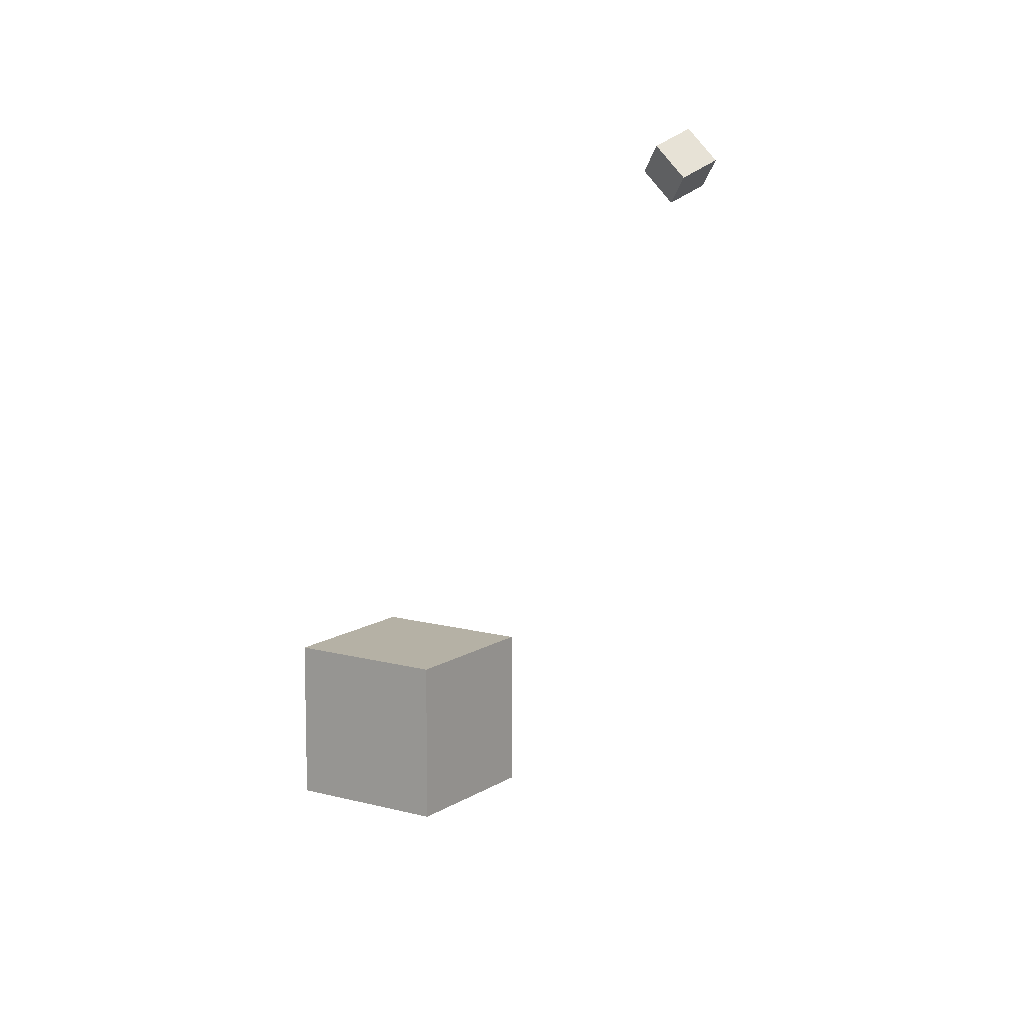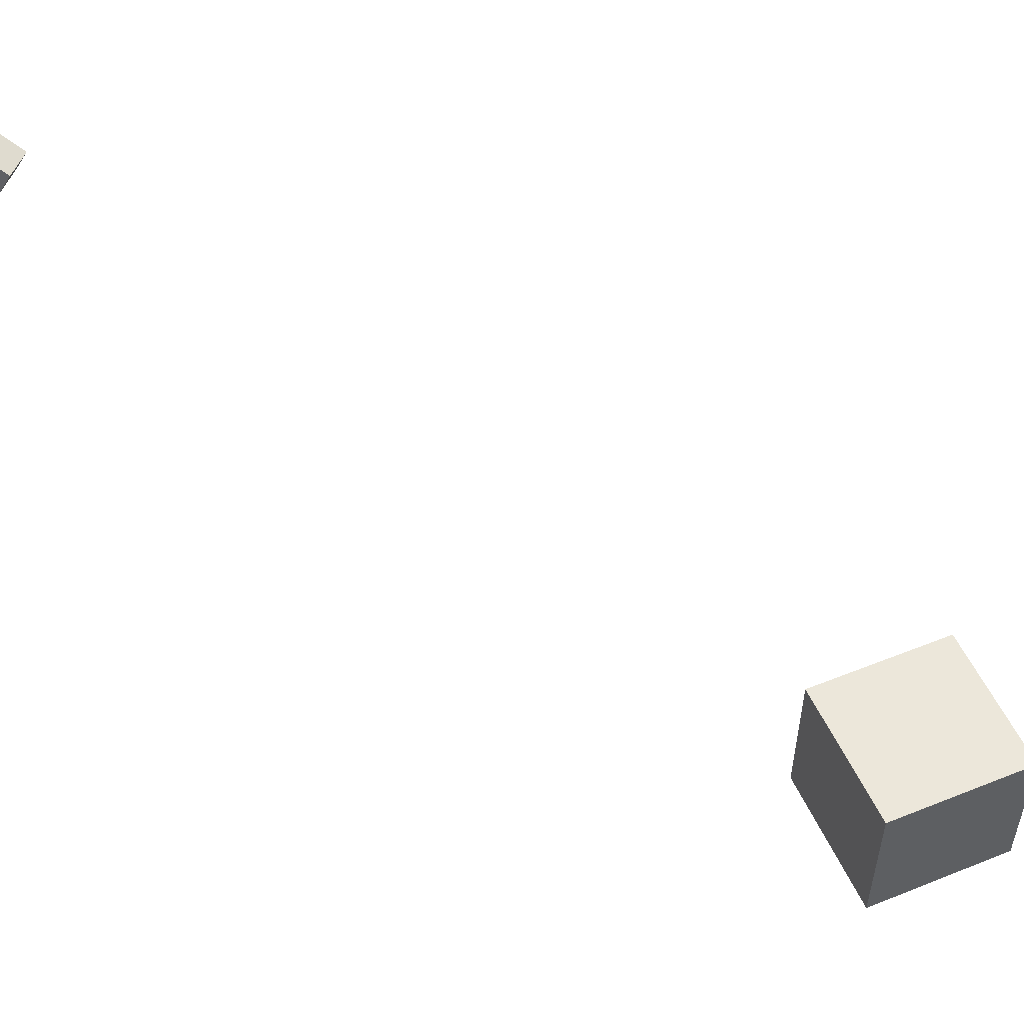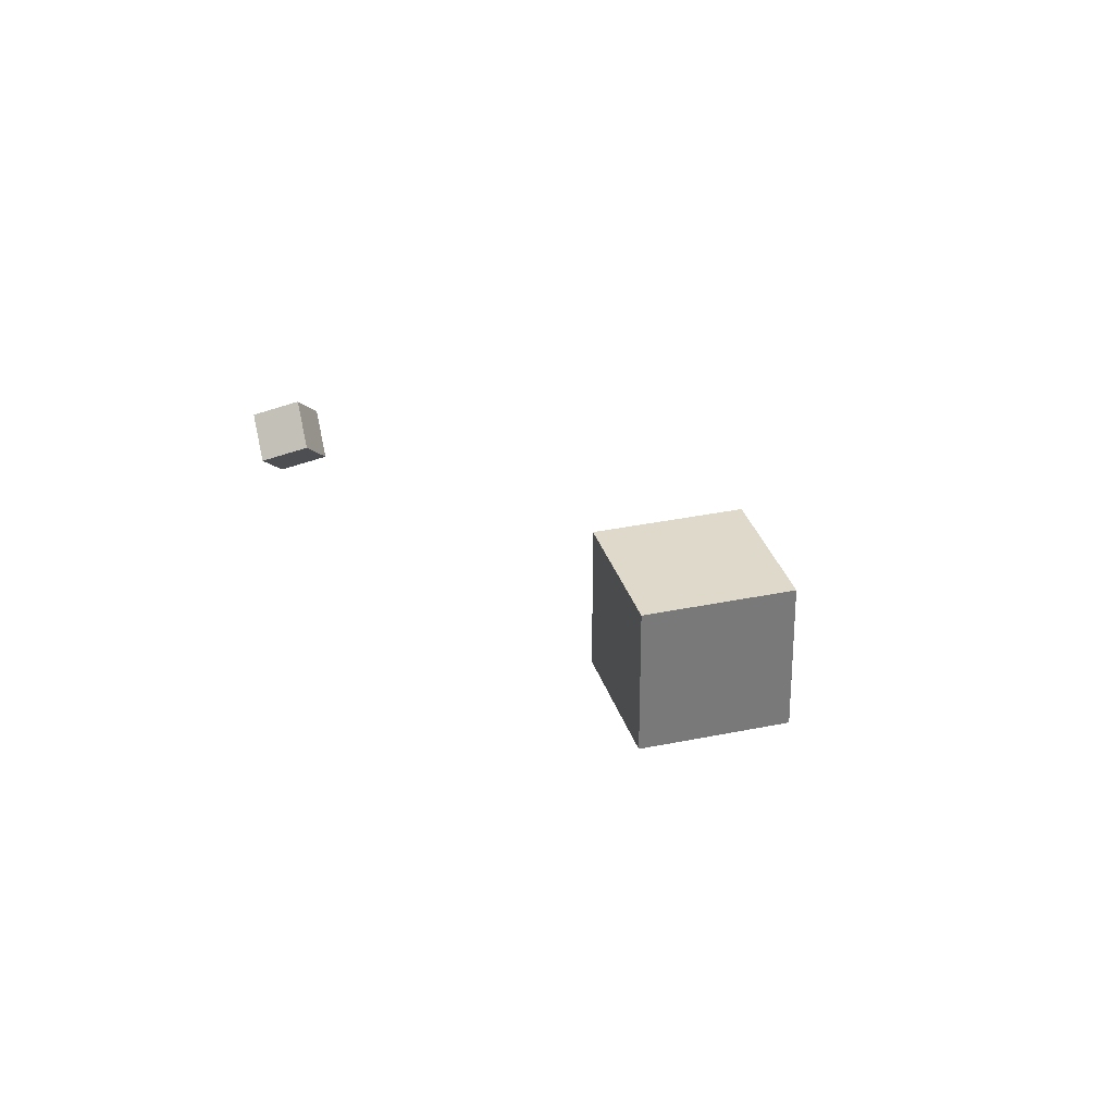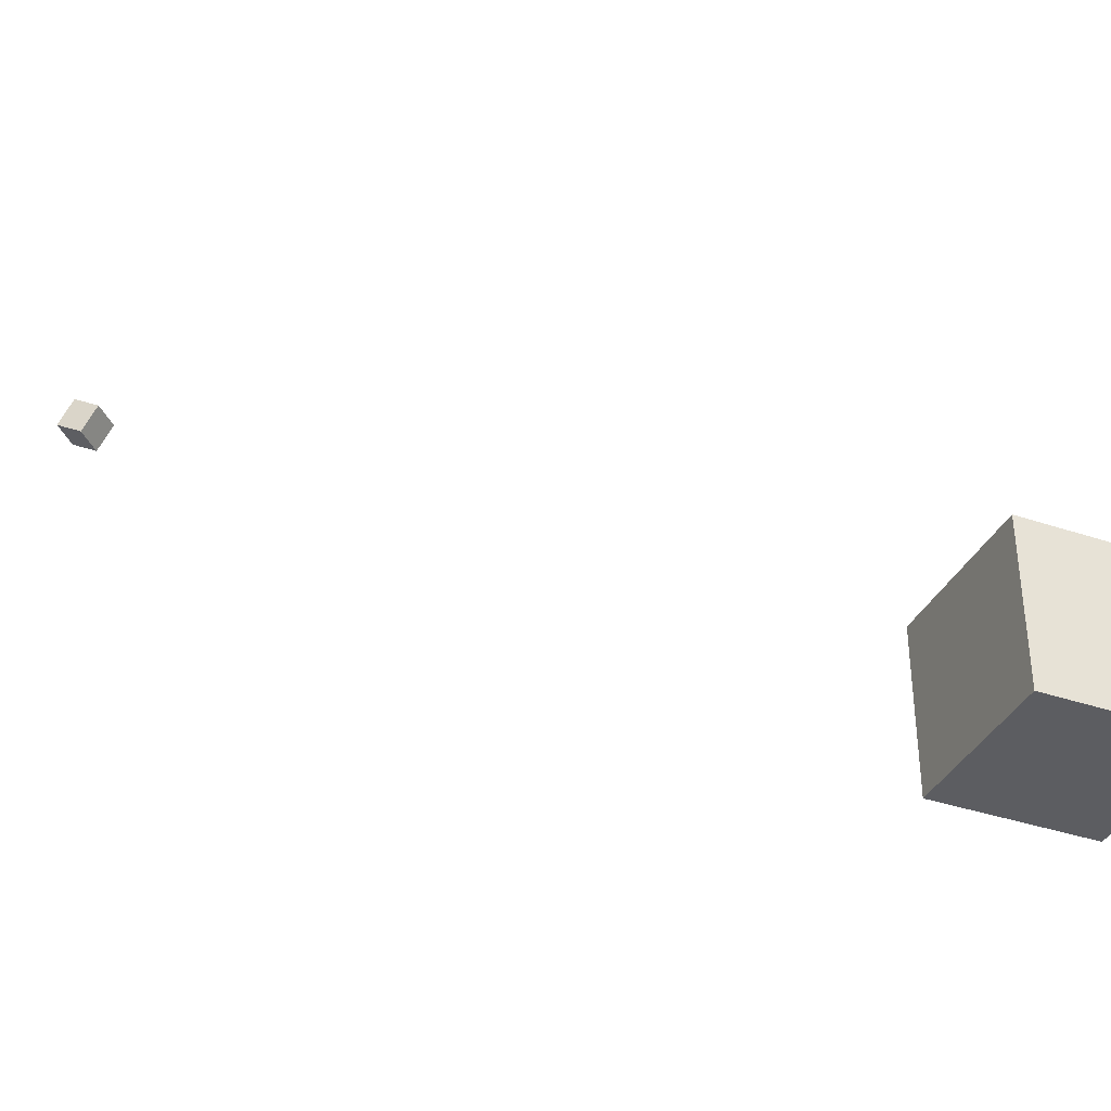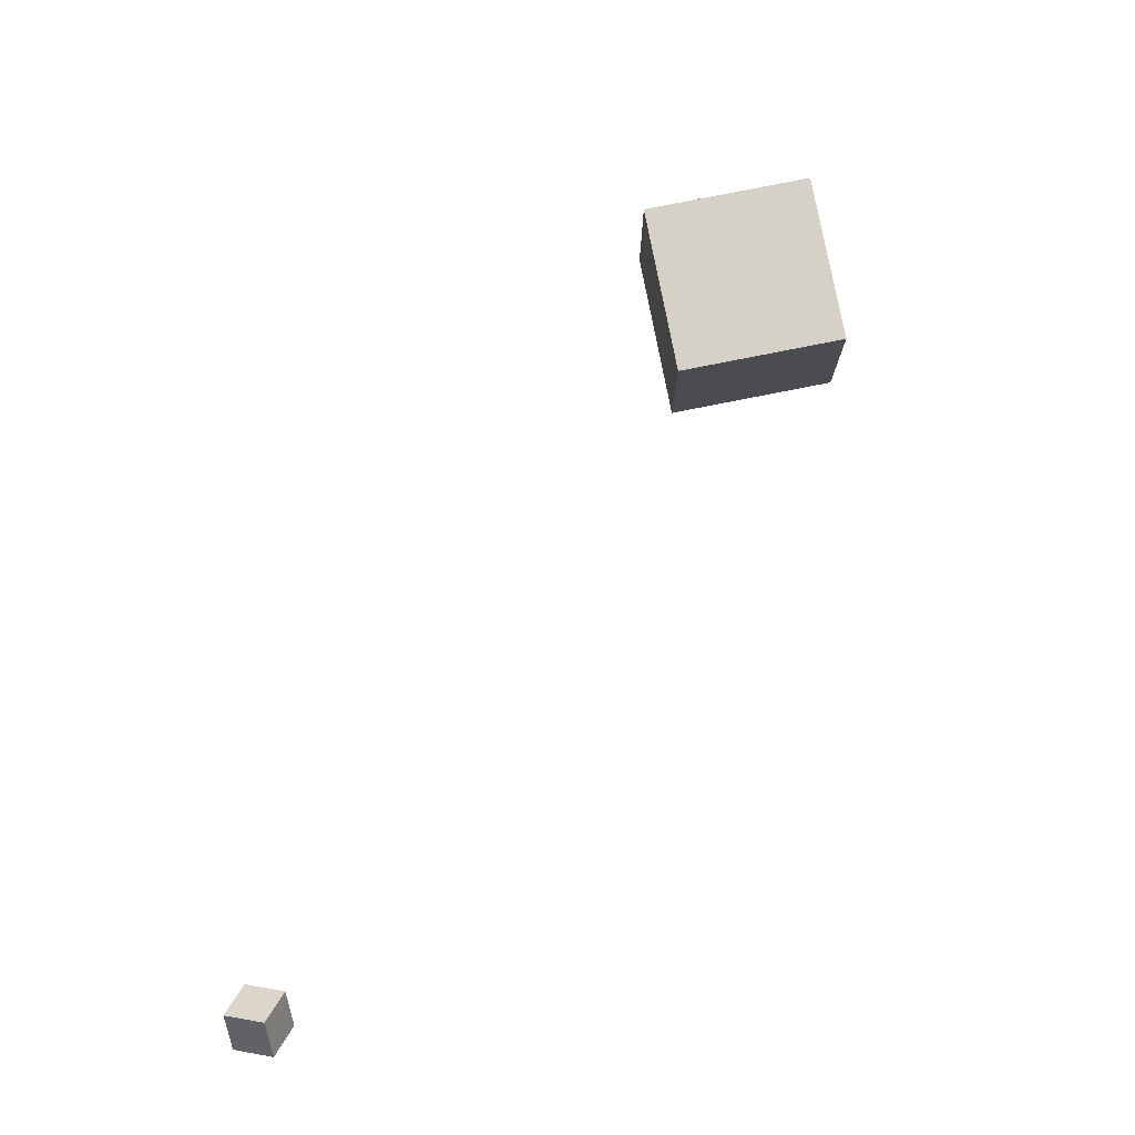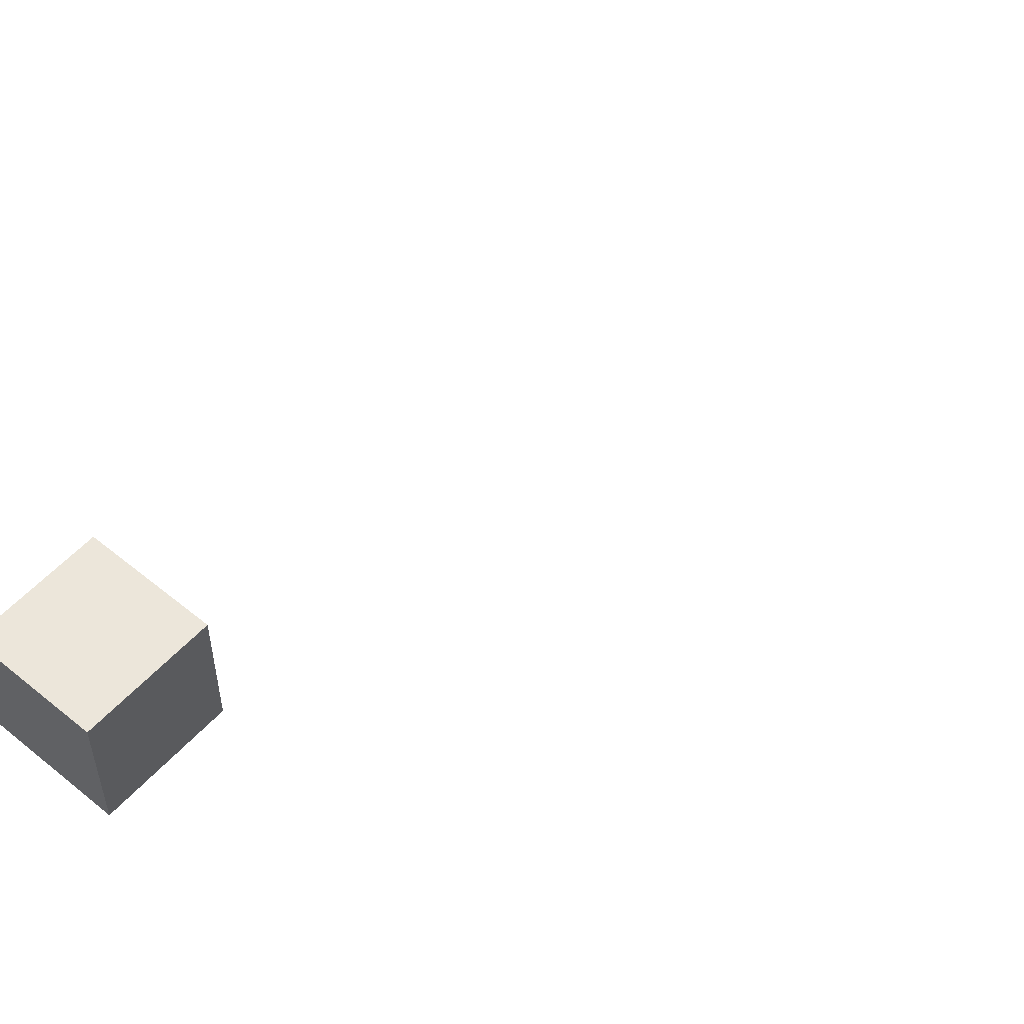
<metadata>
{"format":"obj","ext":"obj","renderer":"f3d","projection":"perspective","resolution":1024,"background":"white","views":[{"elev":11.9,"azim":33.6,"up":"+Y"},{"elev":52.4,"azim":-113.3,"up":"+Z"},{"elev":32.3,"azim":73.6,"up":"+Y"},{"elev":-36.8,"azim":-113.7,"up":"+Z"},{"elev":79.1,"azim":78.8,"up":"+Y"},{"elev":54.2,"azim":40.9,"up":"+Z"}]}
</metadata>
<code>
o Cube
v 1 -14.46 1
v 1 -14.46 -1
v 1 -16.46 1
v 1 -16.46 -1
v -1 -14.46 1
v -1 -14.46 -1
v -1 -16.46 1
v -1 -16.46 -1
f 7 6 8
f 2 8 6
f 1 4 2
f 5 2 6
f 7 5 6
f 2 4 8
f 1 3 4
f 5 1 2
f 5 3 1
f 5 7 3
f 3 8 4
f 3 7 8
o CameraBox
v 7.841 -7.58 6.082
v 8.082 -7.329 6.279
v 7.704 -7.722 6.43
v 7.945 -7.471 6.627
v 7.552 -7.303 6.082
v 7.793 -7.052 6.279
v 7.415 -7.445 6.43
v 7.656 -7.194 6.627
f 10 11 9
f 16 13 15
f 14 9 13
f 12 14 16
f 10 12 11
f 16 14 13
f 14 10 9
f 12 10 14
f 15 9 11
f 15 13 9
f 12 15 11
f 12 16 15

</code>
